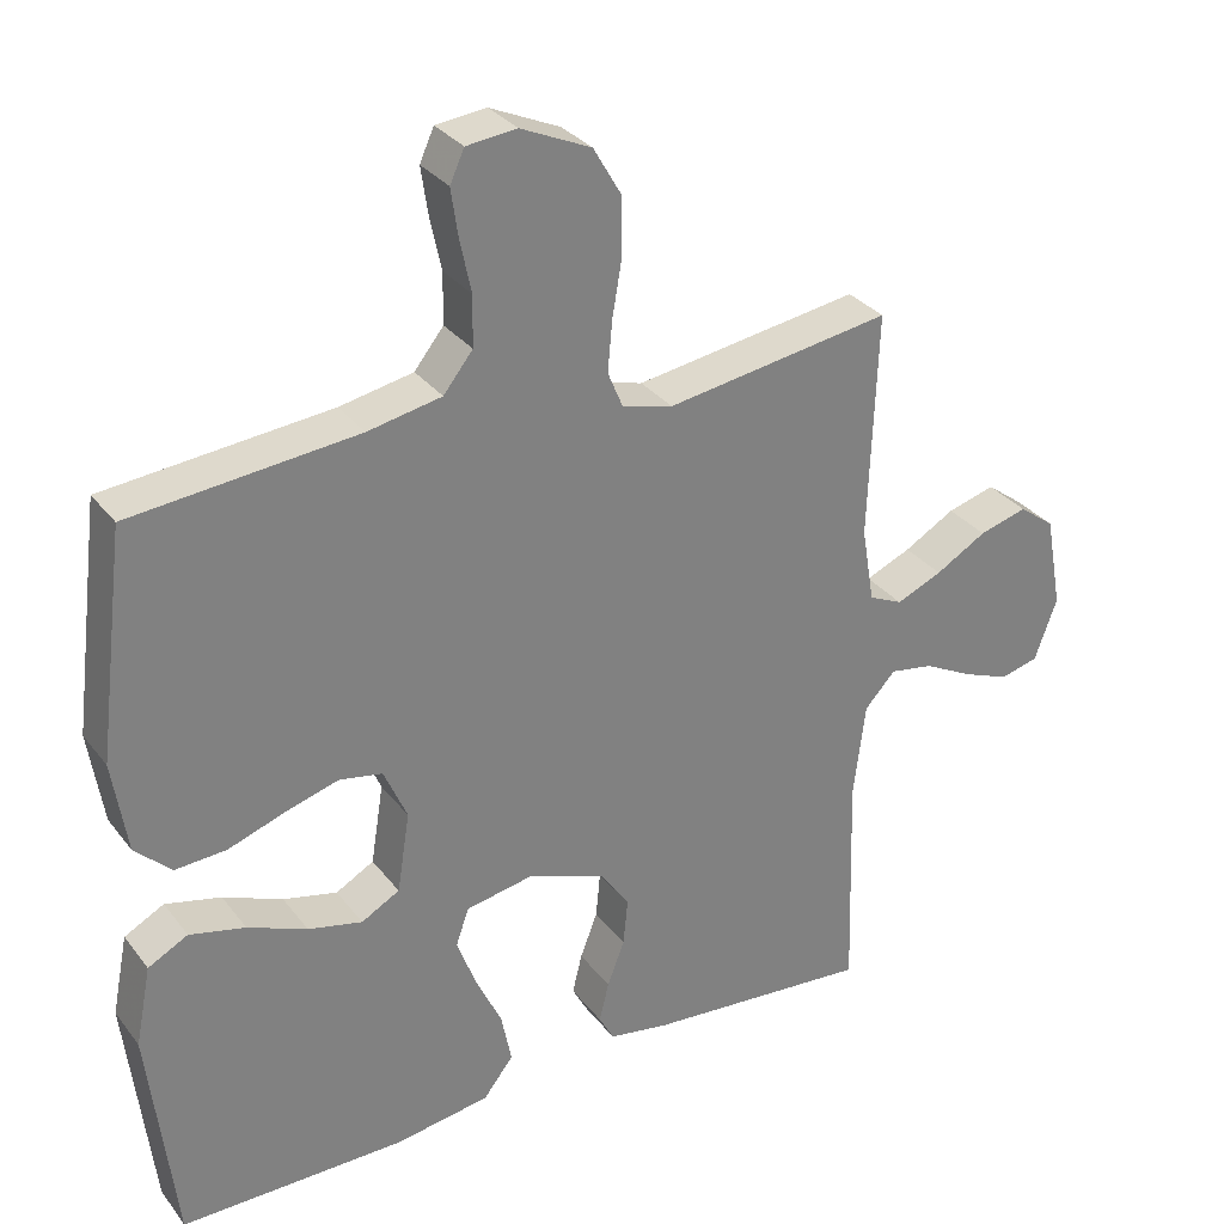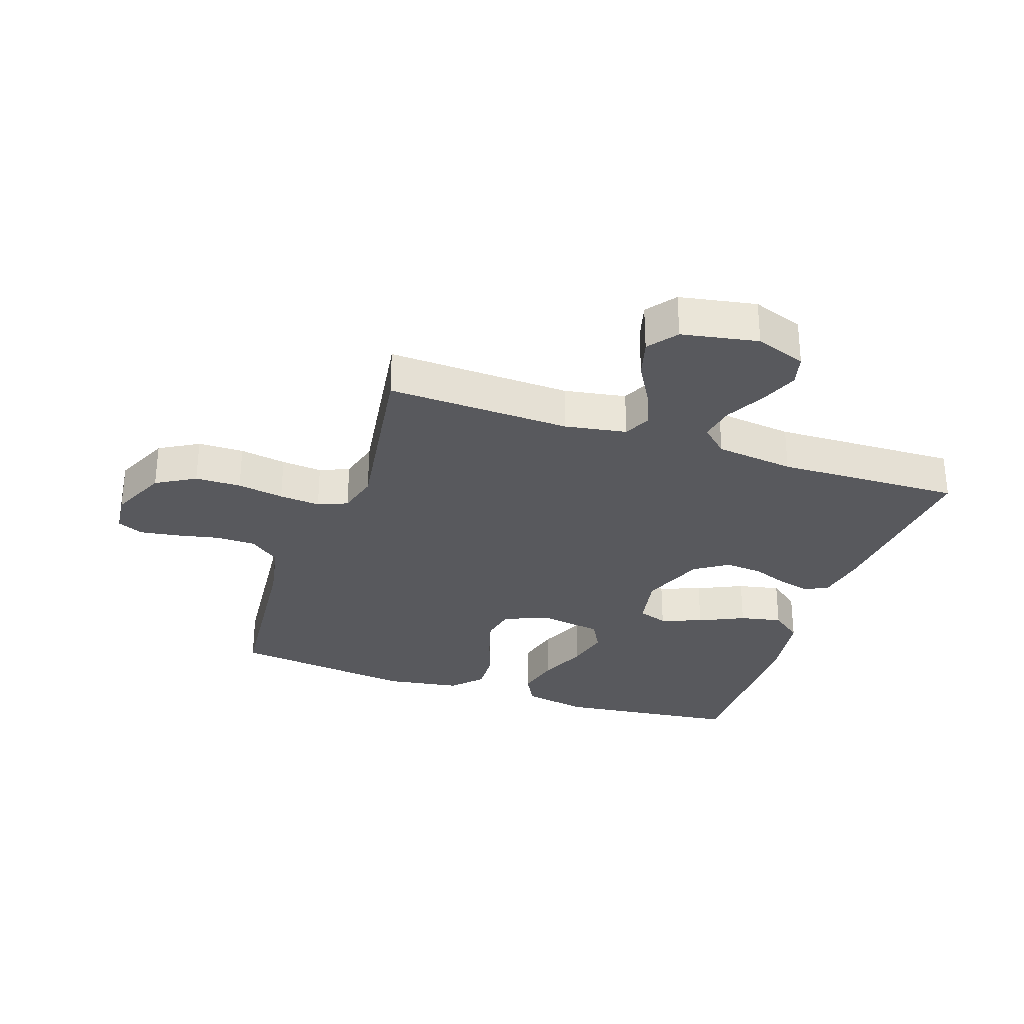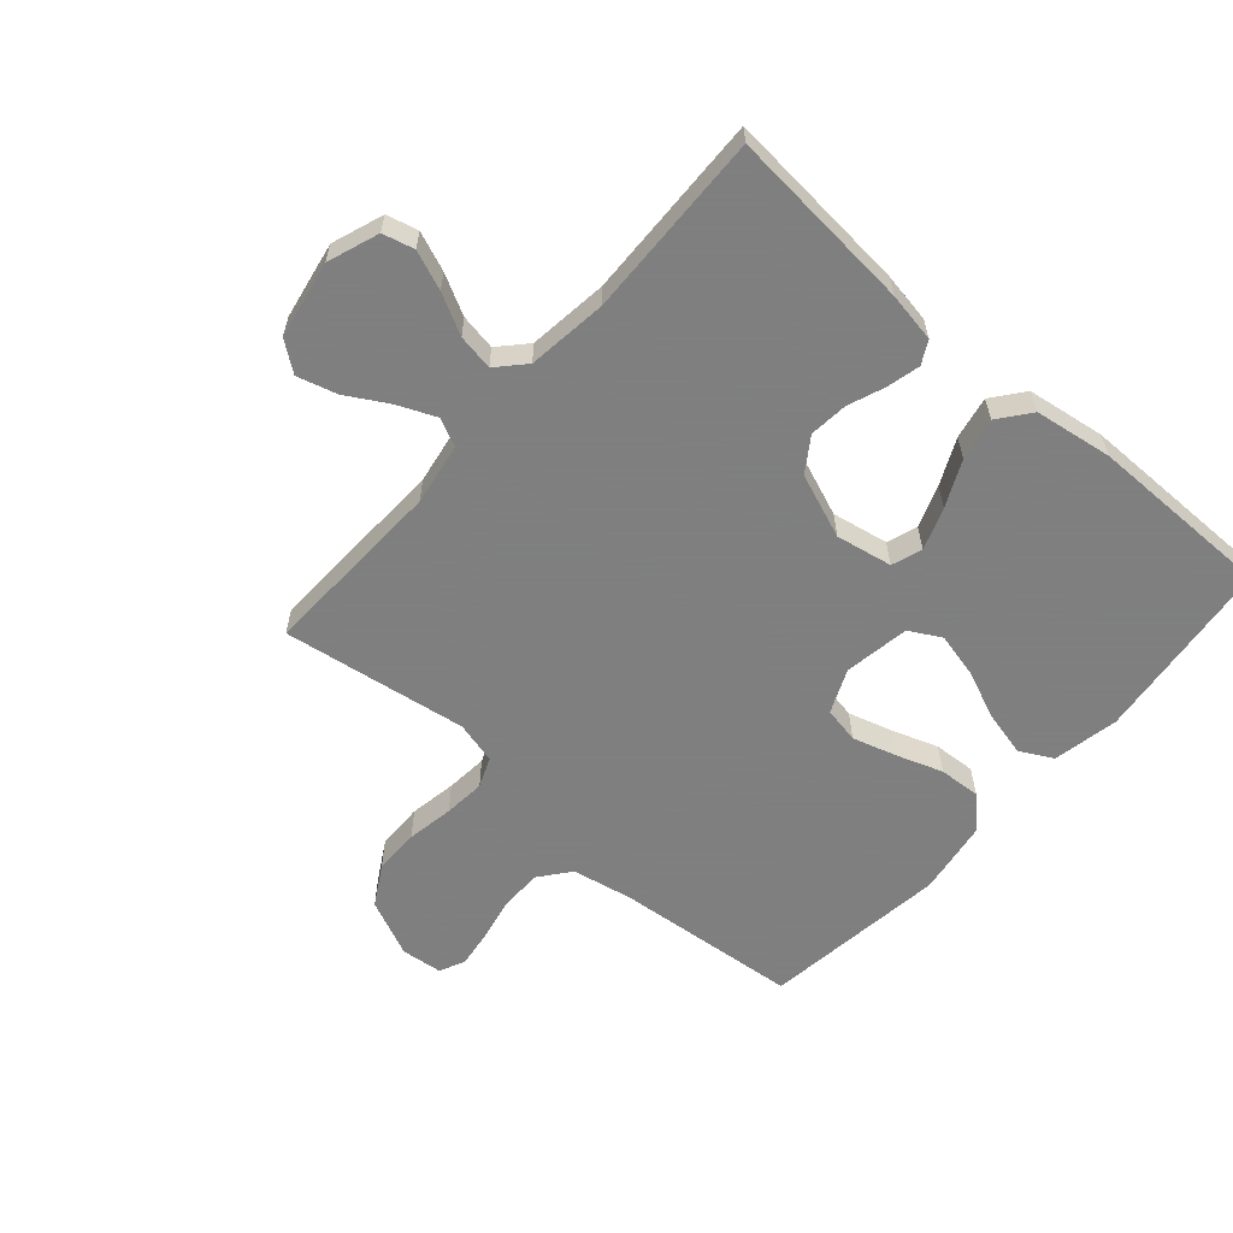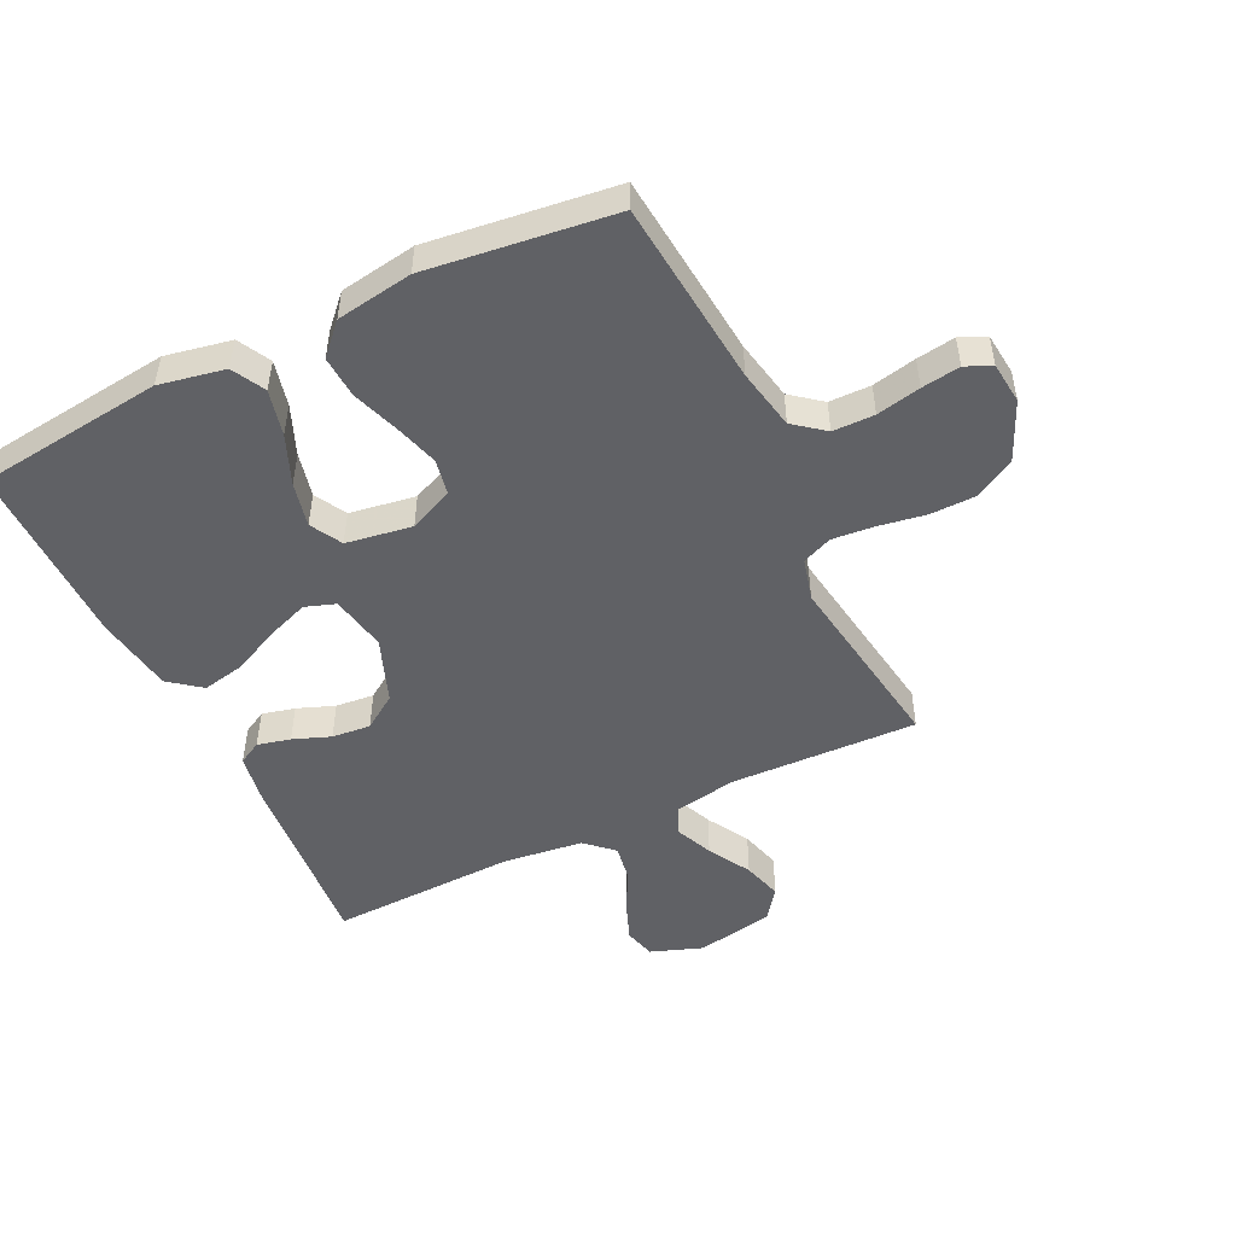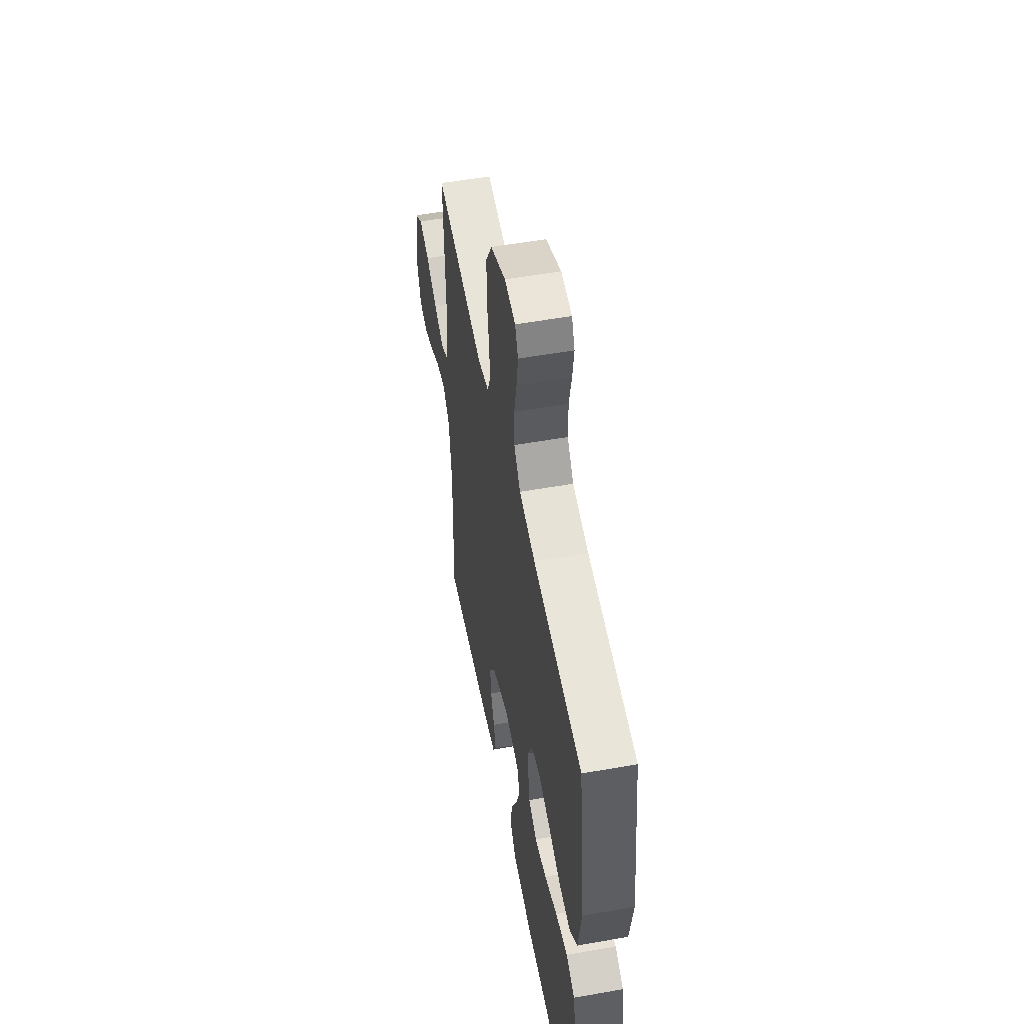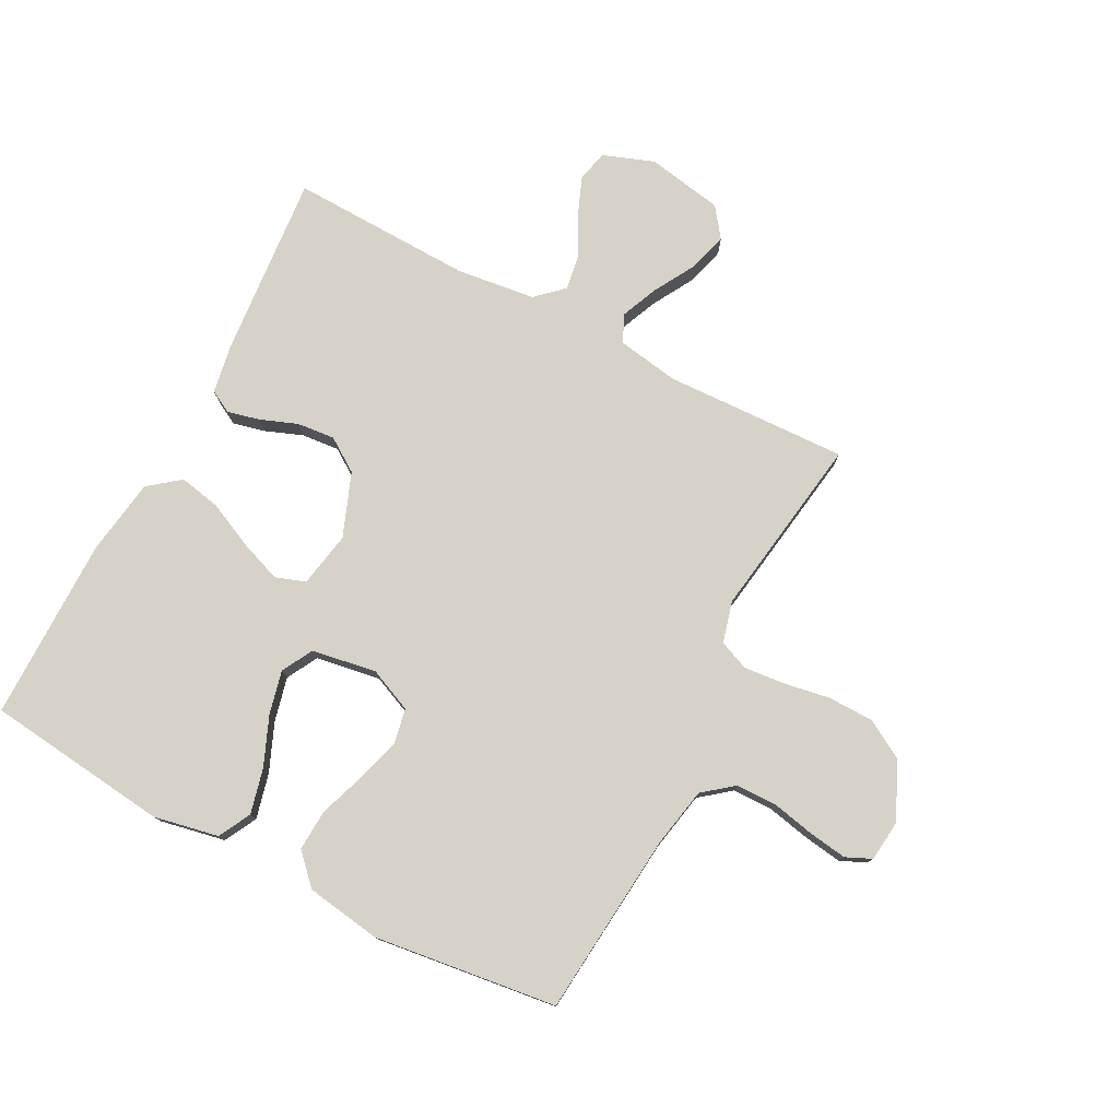
<metadata>
{"format":"obj","ext":"obj","renderer":"f3d","projection":"perspective","resolution":1024,"background":"white","views":[{"elev":31.1,"azim":-30.8,"up":"+Z"},{"elev":-30.0,"azim":71.2,"up":"+Y"},{"elev":-59.9,"azim":138.8,"up":"+Y"},{"elev":-49.7,"azim":-64.1,"up":"+Y"},{"elev":53.7,"azim":-100.7,"up":"+Z"},{"elev":77.6,"azim":-62.4,"up":"+Y"}]}
</metadata>
<code>
v 0.5 0.07 -0.5
v 0.2 0.07 -0.474
v 0.119 0.07 -0.46
v 0.099 0.07 -0.423
v 0.112 0.07 -0.37
v 0.135 0.07 -0.31
v 0.141 0.07 -0.248
v 0.104 0.07 -0.193
v 0 0.07 -0.153
v -0.091 0.07 -0.17
v -0.108 0.07 -0.219
v -0.083 0.07 -0.287
v -0.048 0.07 -0.361
v -0.034 0.07 -0.43
v -0.074 0.07 -0.481
v -0.2 0.07 -0.5
v -0.5 0.07 -0.5
v -0.535 0.07 -0.2
v -0.514 0.07 -0.094
v -0.461 0.07 -0.066
v -0.387 0.07 -0.084
v -0.308 0.07 -0.117
v -0.236 0.07 -0.134
v -0.185 0.07 -0.106
v -0.168 0.07 0
v -0.199 0.07 0.071
v -0.257 0.07 0.082
v -0.328 0.07 0.061
v -0.403 0.07 0.035
v -0.471 0.07 0.031
v -0.519 0.07 0.077
v -0.538 0.07 0.2
v -0.5 0.07 0.5
v -0.2 0.07 0.528
v -0.102 0.07 0.547
v -0.063 0.07 0.596
v -0.062 0.07 0.663
v -0.077 0.07 0.734
v -0.086 0.07 0.796
v -0.067 0.07 0.838
v 0 0.07 0.845
v 0.093 0.07 0.803
v 0.13 0.07 0.739
v 0.131 0.07 0.664
v 0.118 0.07 0.588
v 0.112 0.07 0.521
v 0.132 0.07 0.473
v 0.2 0.07 0.455
v 0.5 0.07 0.5
v 0.489 0.07 0.2
v 0.506 0.07 0.099
v 0.551 0.07 0.078
v 0.612 0.07 0.104
v 0.68 0.07 0.143
v 0.744 0.07 0.161
v 0.792 0.07 0.125
v 0.815 0.07 0
v 0.785 0.07 -0.083
v 0.734 0.07 -0.096
v 0.671 0.07 -0.071
v 0.606 0.07 -0.037
v 0.548 0.07 -0.027
v 0.507 0.07 -0.071
v 0.491 0.07 -0.2
v 0.5 0 -0.5
v 0.2 0 -0.474
v 0.119 0 -0.46
v 0.099 0 -0.423
v 0.112 0 -0.37
v 0.135 0 -0.31
v 0.141 0 -0.248
v 0.104 0 -0.193
v 0 0 -0.153
v -0.091 0 -0.17
v -0.108 0 -0.219
v -0.083 0 -0.287
v -0.048 0 -0.361
v -0.034 0 -0.43
v -0.074 0 -0.481
v -0.2 0 -0.5
v -0.5 0 -0.5
v -0.535 0 -0.2
v -0.514 0 -0.094
v -0.461 0 -0.066
v -0.387 0 -0.084
v -0.308 0 -0.117
v -0.236 0 -0.134
v -0.185 0 -0.106
v -0.168 0 0
v -0.199 0 0.071
v -0.257 0 0.082
v -0.328 0 0.061
v -0.403 0 0.035
v -0.471 0 0.031
v -0.519 0 0.077
v -0.538 0 0.2
v -0.5 0 0.5
v -0.2 0 0.528
v -0.102 0 0.547
v -0.063 0 0.596
v -0.062 0 0.663
v -0.077 0 0.734
v -0.086 0 0.796
v -0.067 0 0.838
v 0 0 0.845
v 0.093 0 0.803
v 0.13 0 0.739
v 0.131 0 0.664
v 0.118 0 0.588
v 0.112 0 0.521
v 0.132 0 0.473
v 0.2 0 0.455
v 0.5 0 0.5
v 0.489 0 0.2
v 0.506 0 0.099
v 0.551 0 0.078
v 0.612 0 0.104
v 0.68 0 0.143
v 0.744 0 0.161
v 0.792 0 0.125
v 0.815 0 0
v 0.785 0 -0.083
v 0.734 0 -0.096
v 0.671 0 -0.071
v 0.606 0 -0.037
v 0.548 0 -0.027
v 0.507 0 -0.071
v 0.491 0 -0.2
f 58 59 60 61
f 56 57 58 61
f 56 61 62
f 53 54 55 56
f 52 53 56 62
f 51 52 62 63
f 48 49 50
f 47 48 50 51
f 42 43 44 45
f 42 45 46
f 41 42 46
f 40 41 46
f 37 38 39 40
f 37 40 46 47
f 31 32 33 34
f 31 34 35
f 28 29 30 31
f 27 28 31 35
f 26 27 35 36
f 19 20 21 22
f 19 22 23
f 18 19 23
f 17 18 23
f 16 17 23 24
f 12 13 14 15
f 11 12 15 16
f 3 4 5 6
f 1 2 3 6
f 64 1 6 7
f 63 64 7 8
f 51 63 8 9
f 36 37 47 51
f 25 26 36 51
f 25 51 9 10
f 11 16 24 25
f 10 11 25
f 125 124 123 122
f 125 122 121 120
f 126 125 120
f 120 119 118 117
f 126 120 117 116
f 127 126 116 115
f 114 113 112
f 115 114 112 111
f 109 108 107 106
f 110 109 106
f 110 106 105
f 110 105 104
f 104 103 102 101
f 111 110 104 101
f 98 97 96 95
f 99 98 95
f 95 94 93 92
f 99 95 92 91
f 100 99 91 90
f 86 85 84 83
f 87 86 83
f 87 83 82
f 87 82 81
f 88 87 81 80
f 79 78 77 76
f 80 79 76 75
f 70 69 68 67
f 70 67 66 65
f 71 70 65 128
f 72 71 128 127
f 73 72 127 115
f 115 111 101 100
f 115 100 90 89
f 74 73 115 89
f 89 88 80 75
f 89 75 74
f 1 65 66 2
f 2 66 67 3
f 3 67 68 4
f 4 68 69 5
f 5 69 70 6
f 6 70 71 7
f 7 71 72 8
f 8 72 73 9
f 9 73 74 10
f 10 74 75 11
f 11 75 76 12
f 12 76 77 13
f 13 77 78 14
f 14 78 79 15
f 15 79 80 16
f 16 80 81 17
f 17 81 82 18
f 18 82 83 19
f 19 83 84 20
f 20 84 85 21
f 21 85 86 22
f 22 86 87 23
f 23 87 88 24
f 24 88 89 25
f 25 89 90 26
f 26 90 91 27
f 27 91 92 28
f 28 92 93 29
f 29 93 94 30
f 30 94 95 31
f 31 95 96 32
f 32 96 97 33
f 33 97 98 34
f 34 98 99 35
f 35 99 100 36
f 36 100 101 37
f 37 101 102 38
f 38 102 103 39
f 39 103 104 40
f 40 104 105 41
f 41 105 106 42
f 42 106 107 43
f 43 107 108 44
f 44 108 109 45
f 45 109 110 46
f 46 110 111 47
f 47 111 112 48
f 48 112 113 49
f 49 113 114 50
f 50 114 115 51
f 51 115 116 52
f 52 116 117 53
f 53 117 118 54
f 54 118 119 55
f 55 119 120 56
f 56 120 121 57
f 57 121 122 58
f 58 122 123 59
f 59 123 124 60
f 60 124 125 61
f 61 125 126 62
f 62 126 127 63
f 63 127 128 64
f 64 128 65 1

</code>
